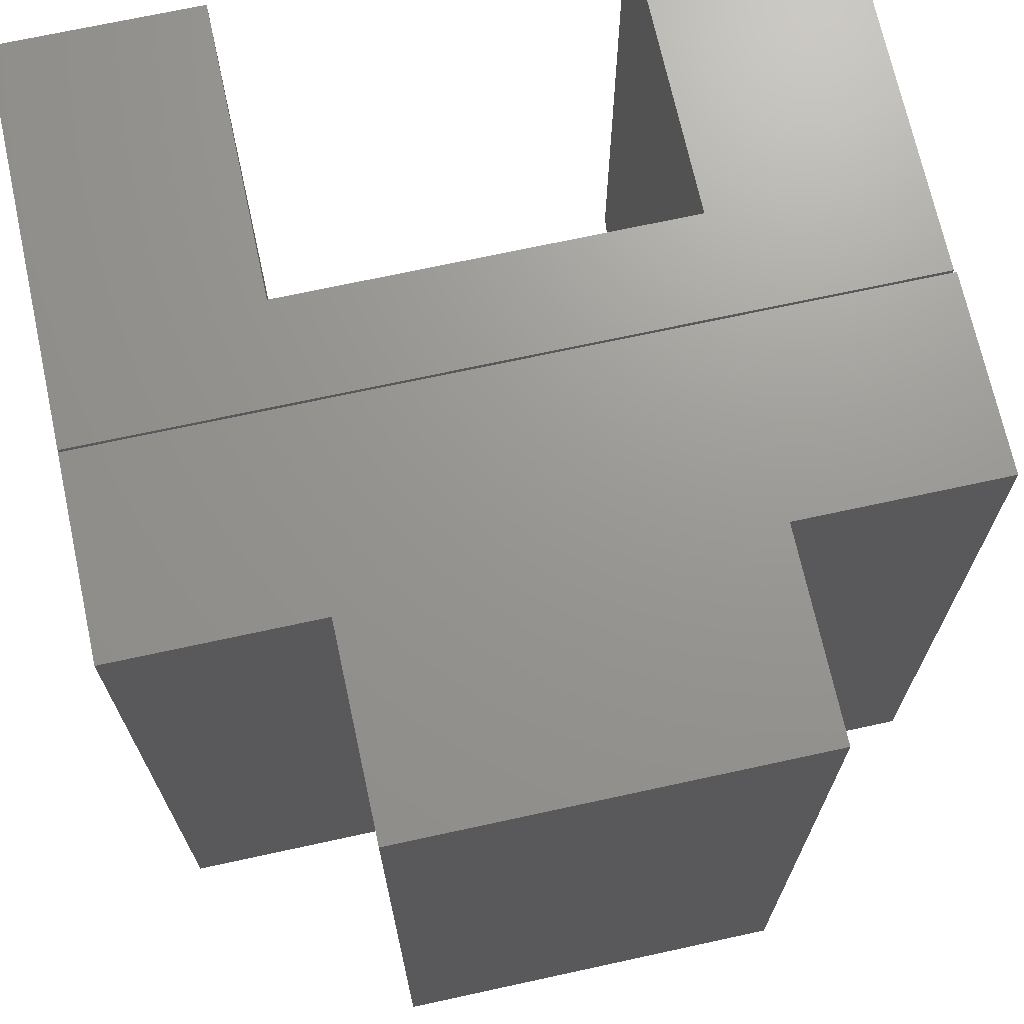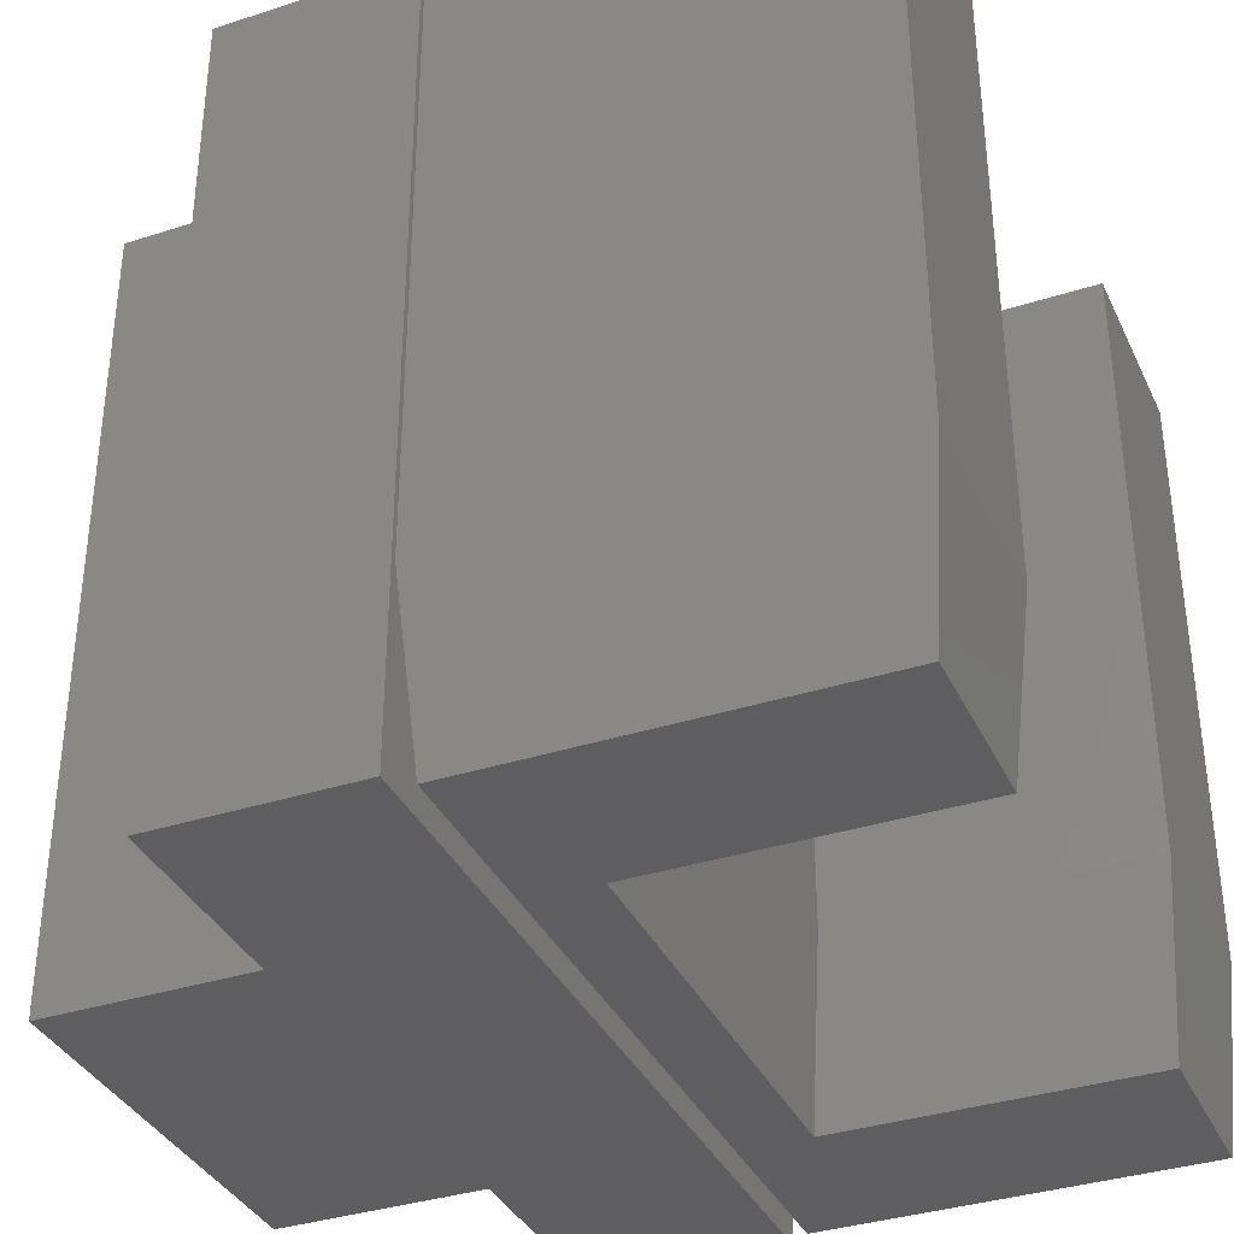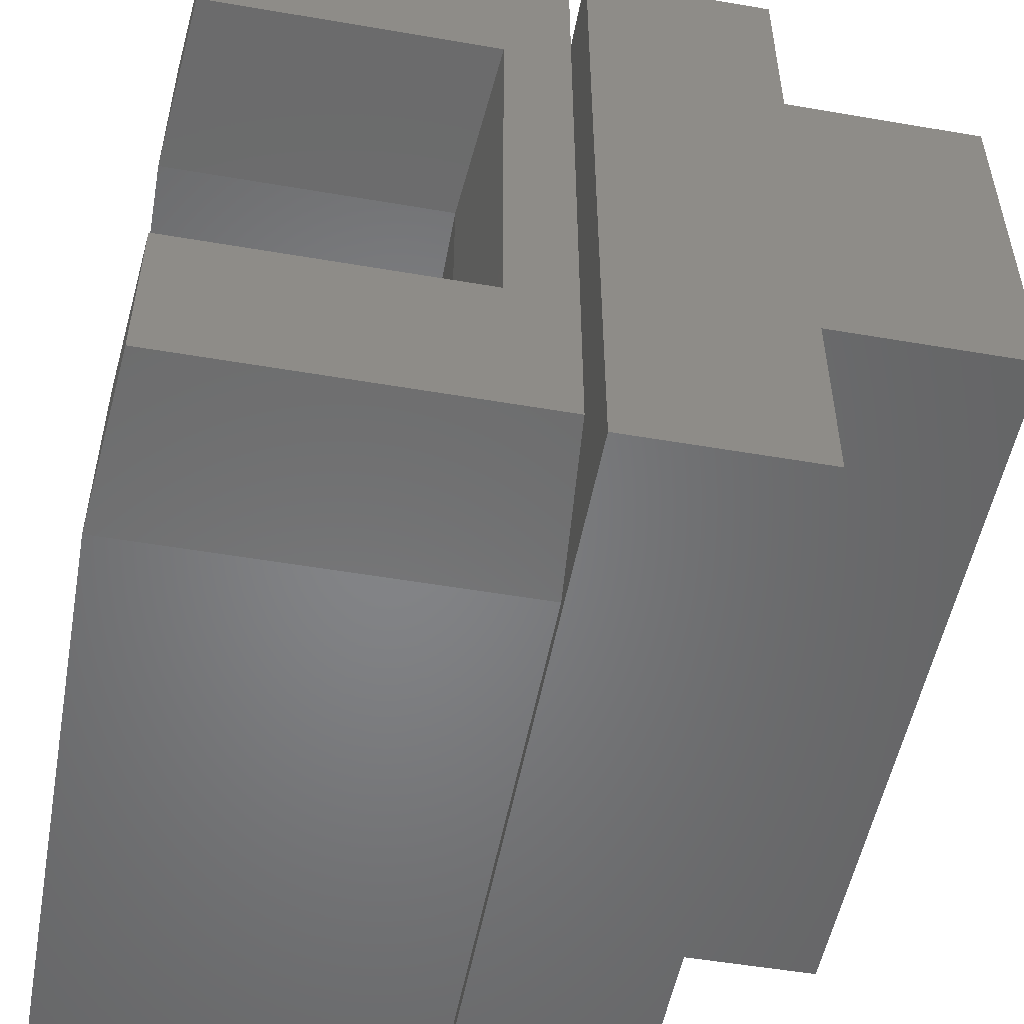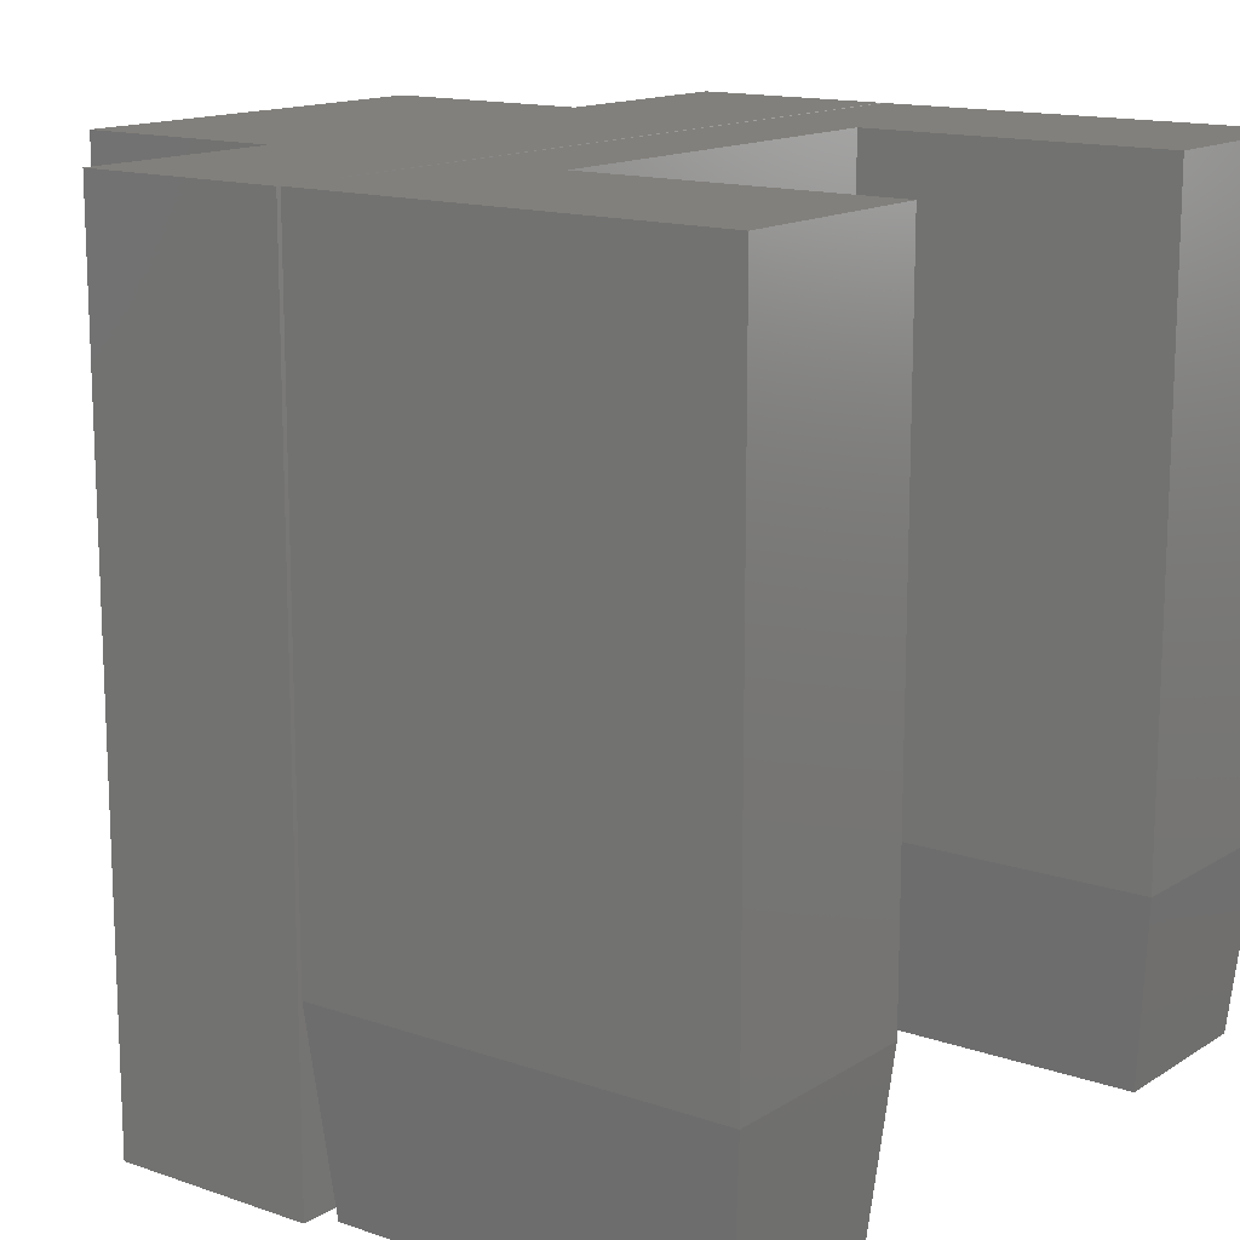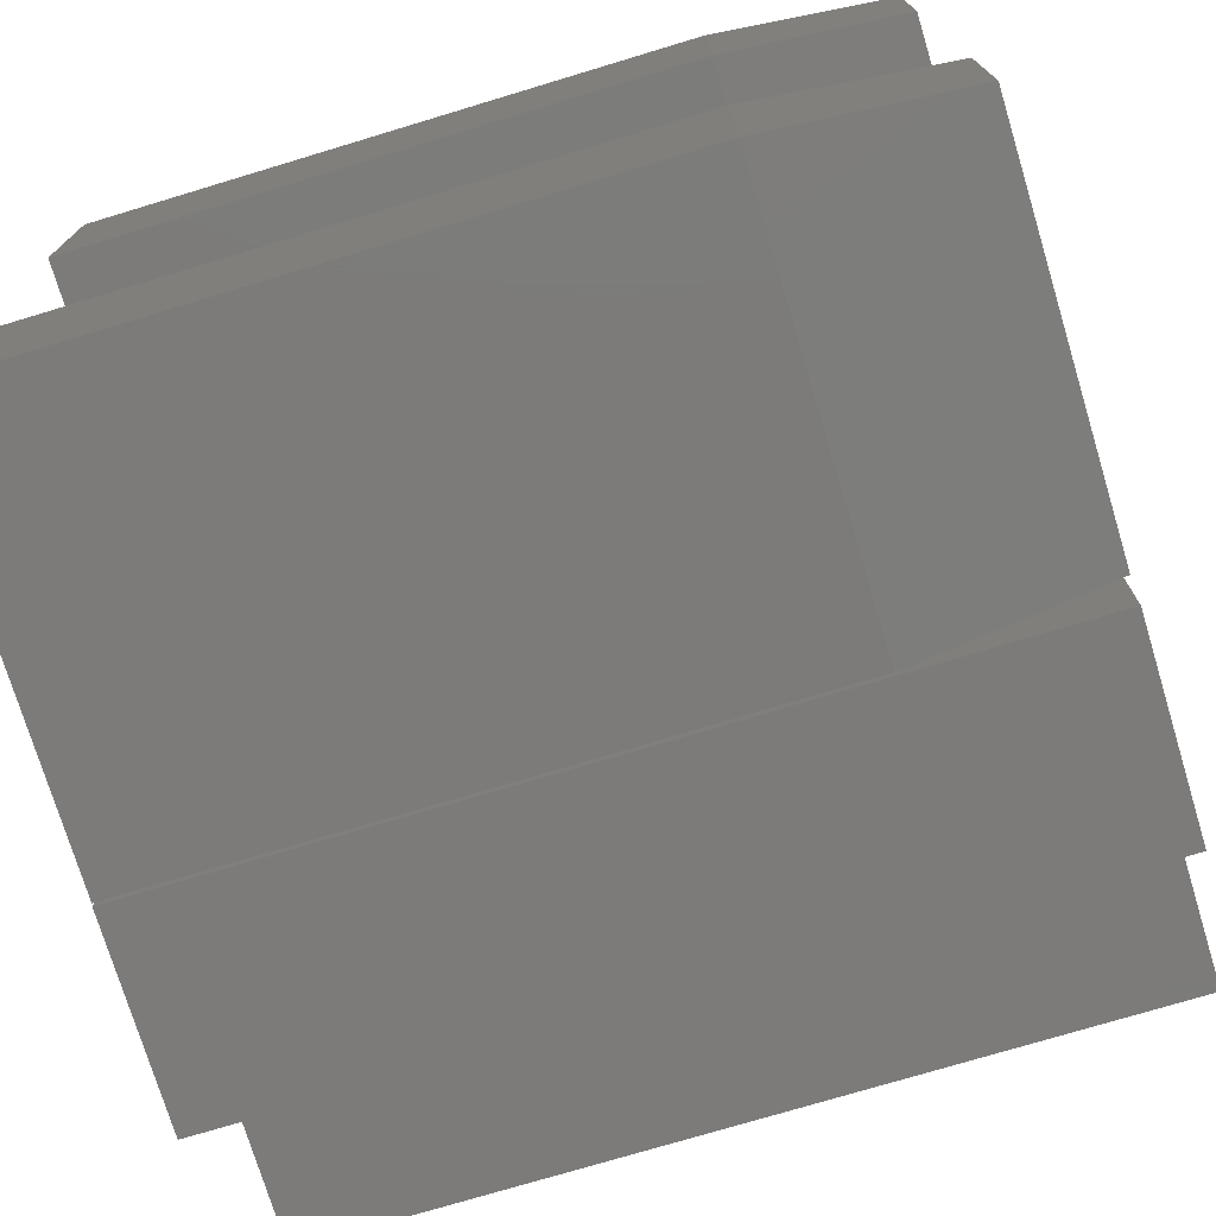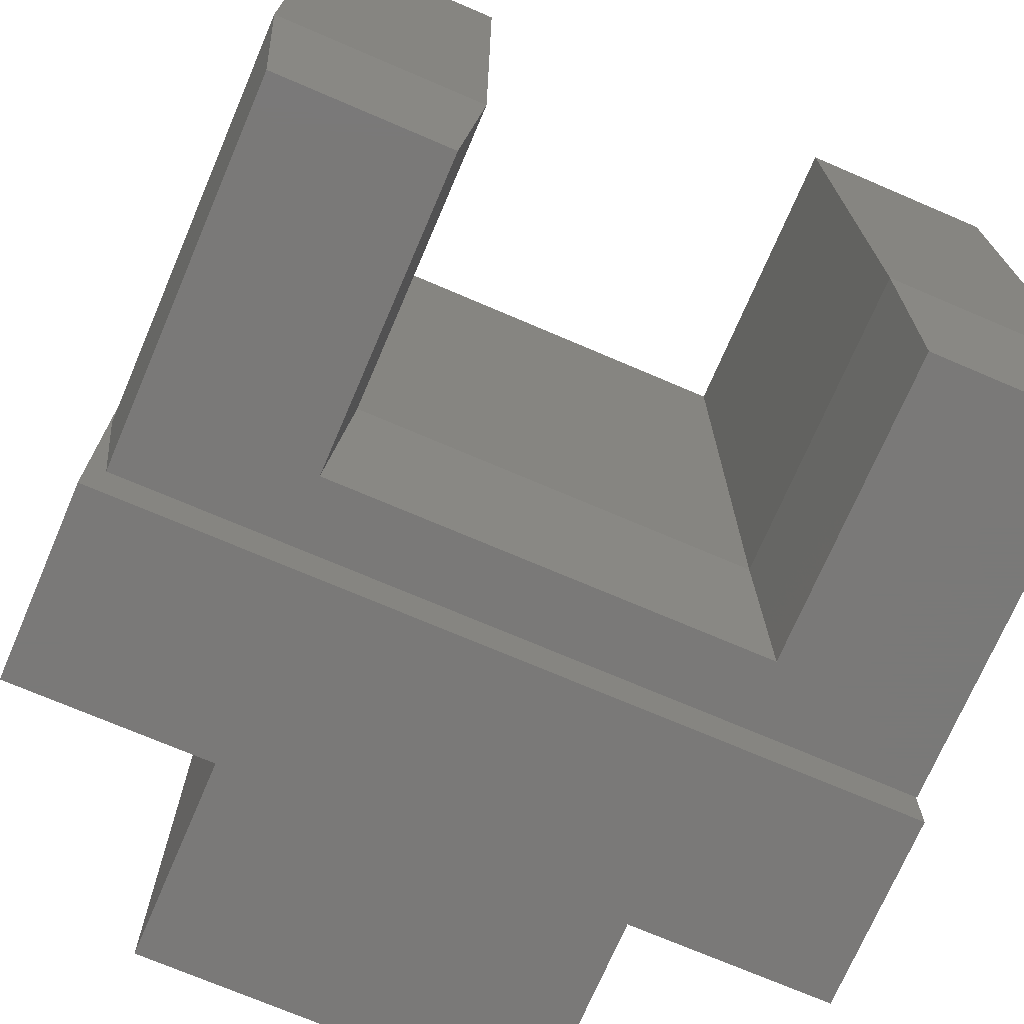
<metadata>
{"format":"stl","ext":"stl","renderer":"f3d","projection":"perspective","resolution":1024,"background":"white","views":[{"elev":70.2,"azim":-102.3,"up":"+Z"},{"elev":-36.0,"azim":22.9,"up":"+Z"},{"elev":-52.2,"azim":169.5,"up":"+Y"},{"elev":14.4,"azim":36.9,"up":"+Z"},{"elev":-74.7,"azim":106.8,"up":"+Y"},{"elev":-72.3,"azim":66.8,"up":"+Z"}]}
</metadata>
<code>
# stl→obj: 44 verts, 80 faces
v 0 -0.375 -0.5781
v 0 0.003947 -0.5781
v 0.01562 -0.3594 -0.75
v 0 0.375 -0.5781
v 0.01562 0.3594 -0.75
v 0.3633 -0.2012 -0.75
v 0.3633 -0.3594 -0.75
v 0.07911 -0.2012 -0.75
v 0.07911 0.2012 -0.75
v 0.3633 0.3594 -0.75
v 0.3633 0.2012 -0.75
v 0 0.003947 0
v 0 -0.375 0
v 0 0.375 0
v 0.3789 0.375 0
v 0.3789 0.375 -0.5781
v 0.3789 0.1855 0
v 0.3789 0.1855 -0.5781
v 0.09474 0.1855 0
v 0.09474 0.1855 -0.5781
v 0.09474 -0.1855 0
v 0.09474 -0.1855 -0.5781
v 0.3789 -0.1855 0
v 0.3789 -0.1855 -0.5781
v 0.3789 -0.375 0
v 0.3789 -0.375 -0.5781
v -0.375 0.1855 -0.75
v -0.1855 0.1855 -0.75
v -0.001974 0.001974 -0.75
v -0.1855 0.375 -0.75
v -0.001974 0.375 -0.75
v -0.375 -0.1875 -0.75
v -0.1855 -0.1875 -0.75
v -0.001974 -0.377 -0.75
v -0.1855 -0.377 -0.75
v -0.001974 0.375 0
v -0.1855 0.375 0
v -0.001974 0.001974 0
v -0.1855 0.1855 0
v -0.375 0.1855 0
v -0.375 -0.1875 0
v -0.1855 -0.1875 0
v -0.001974 -0.377 0
v -0.1855 -0.377 0
f 1 2 3
f 3 2 4
f 3 4 5
f 3 6 7
f 6 3 8
f 8 3 5
f 8 5 9
f 9 5 10
f 9 10 11
f 12 2 13
f 13 2 1
f 14 4 12
f 12 4 2
f 15 16 14
f 14 16 4
f 17 18 15
f 15 18 16
f 19 20 17
f 17 20 18
f 21 22 19
f 19 22 20
f 23 24 21
f 21 24 22
f 25 26 23
f 23 26 24
f 13 1 25
f 25 1 26
f 4 16 5
f 5 16 10
f 16 18 10
f 10 18 11
f 18 20 11
f 11 20 9
f 20 22 9
f 9 22 8
f 22 24 8
f 8 24 6
f 24 26 6
f 6 26 7
f 26 1 7
f 7 1 3
f 19 17 15
f 19 15 14
f 19 14 12
f 19 12 13
f 19 13 21
f 13 25 21
f 21 25 23
f 27 28 29
f 29 28 30
f 29 30 31
f 27 29 32
f 32 29 33
f 29 34 33
f 33 34 35
f 36 37 38
f 38 37 39
f 38 39 40
f 40 41 38
f 38 41 42
f 38 42 43
f 43 42 44
f 40 27 41
f 41 27 32
f 39 28 40
f 40 28 27
f 30 28 37
f 37 28 39
f 36 31 37
f 37 31 30
f 29 31 38
f 38 31 36
f 34 29 43
f 43 29 38
f 44 35 43
f 43 35 34
f 33 35 42
f 42 35 44
f 41 32 42
f 42 32 33

</code>
